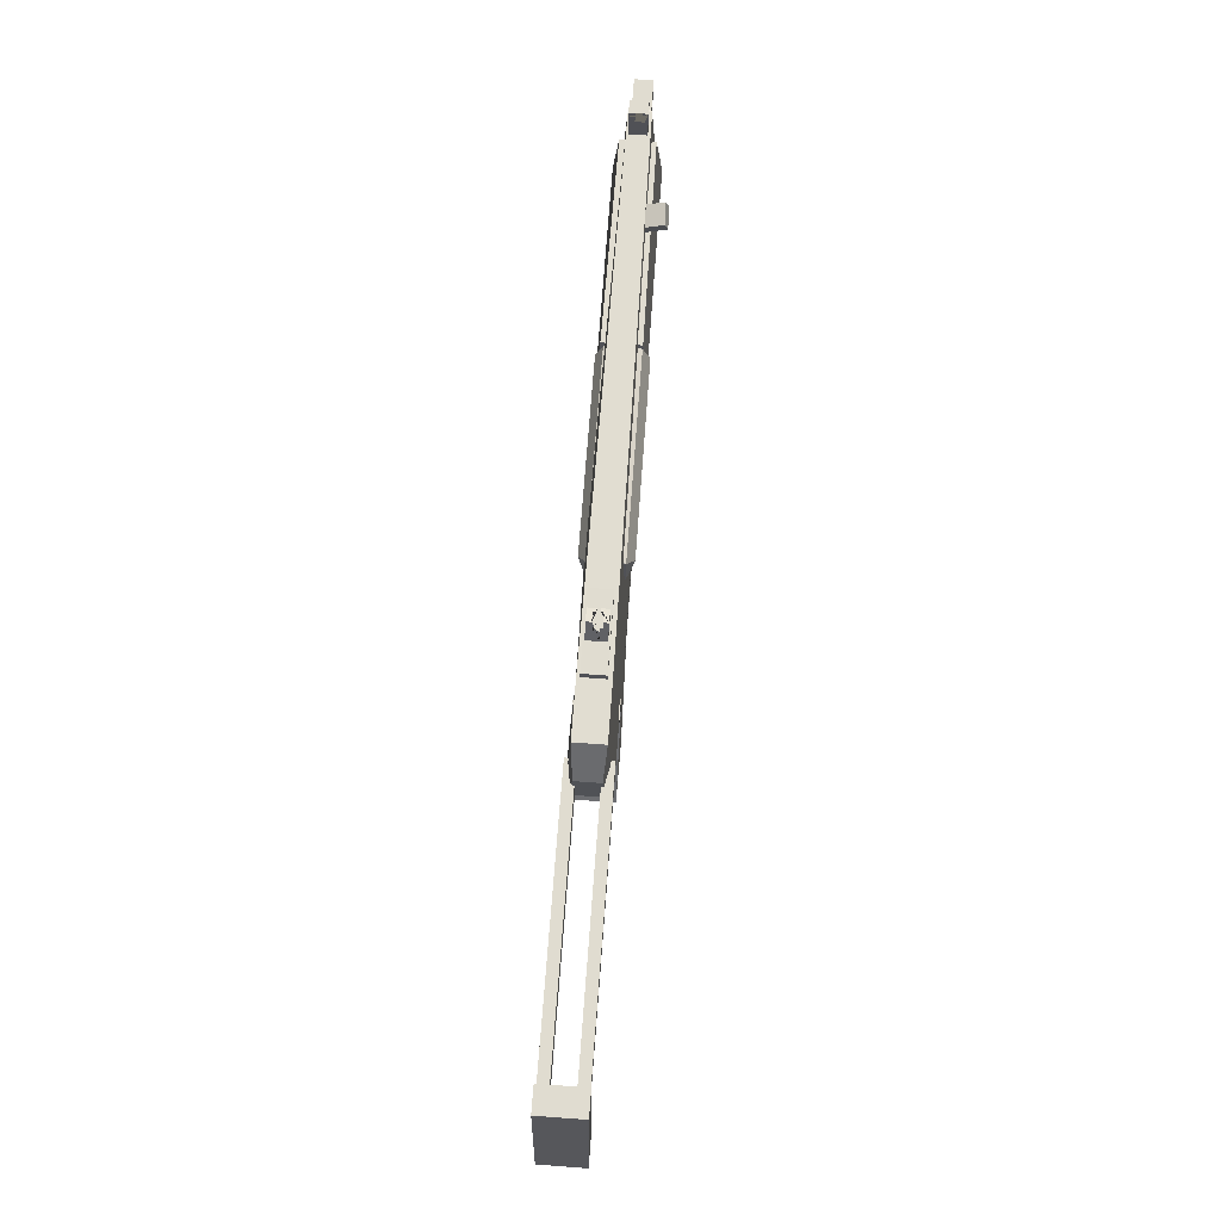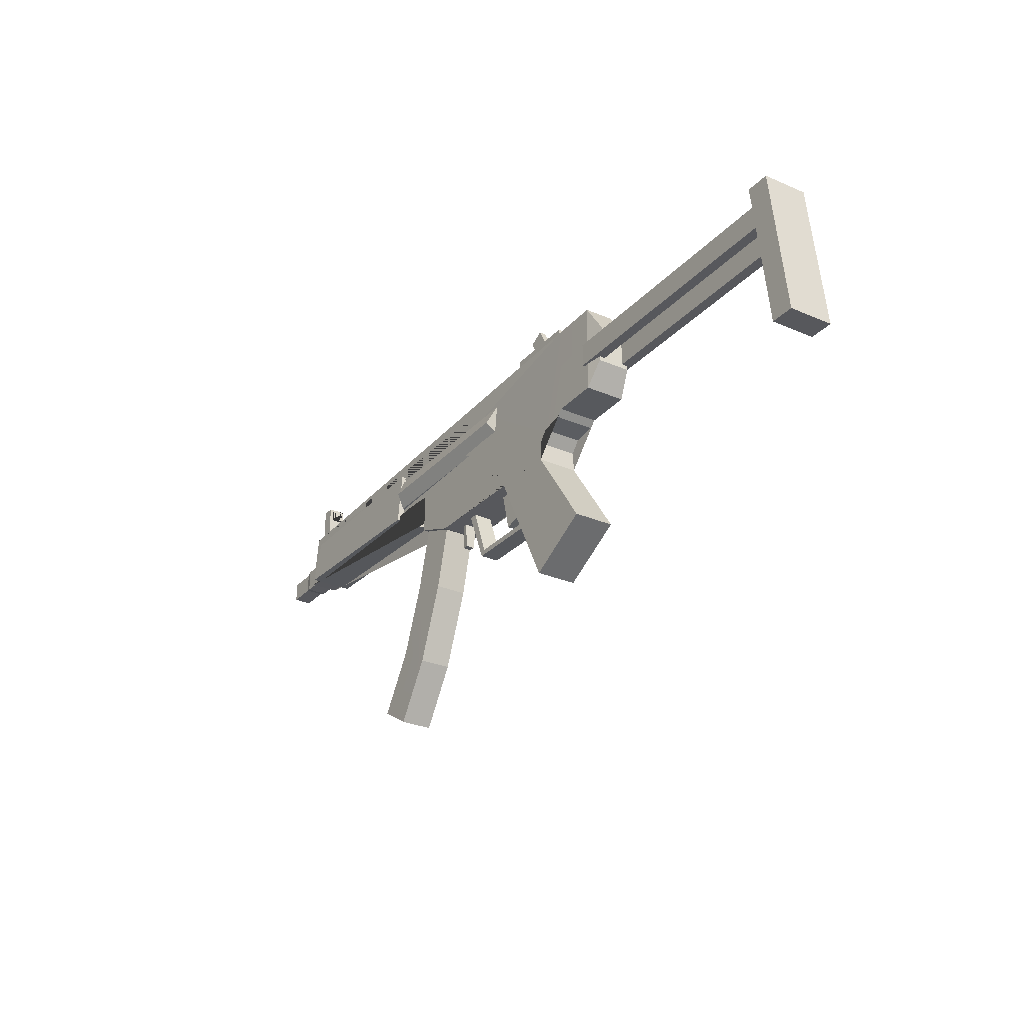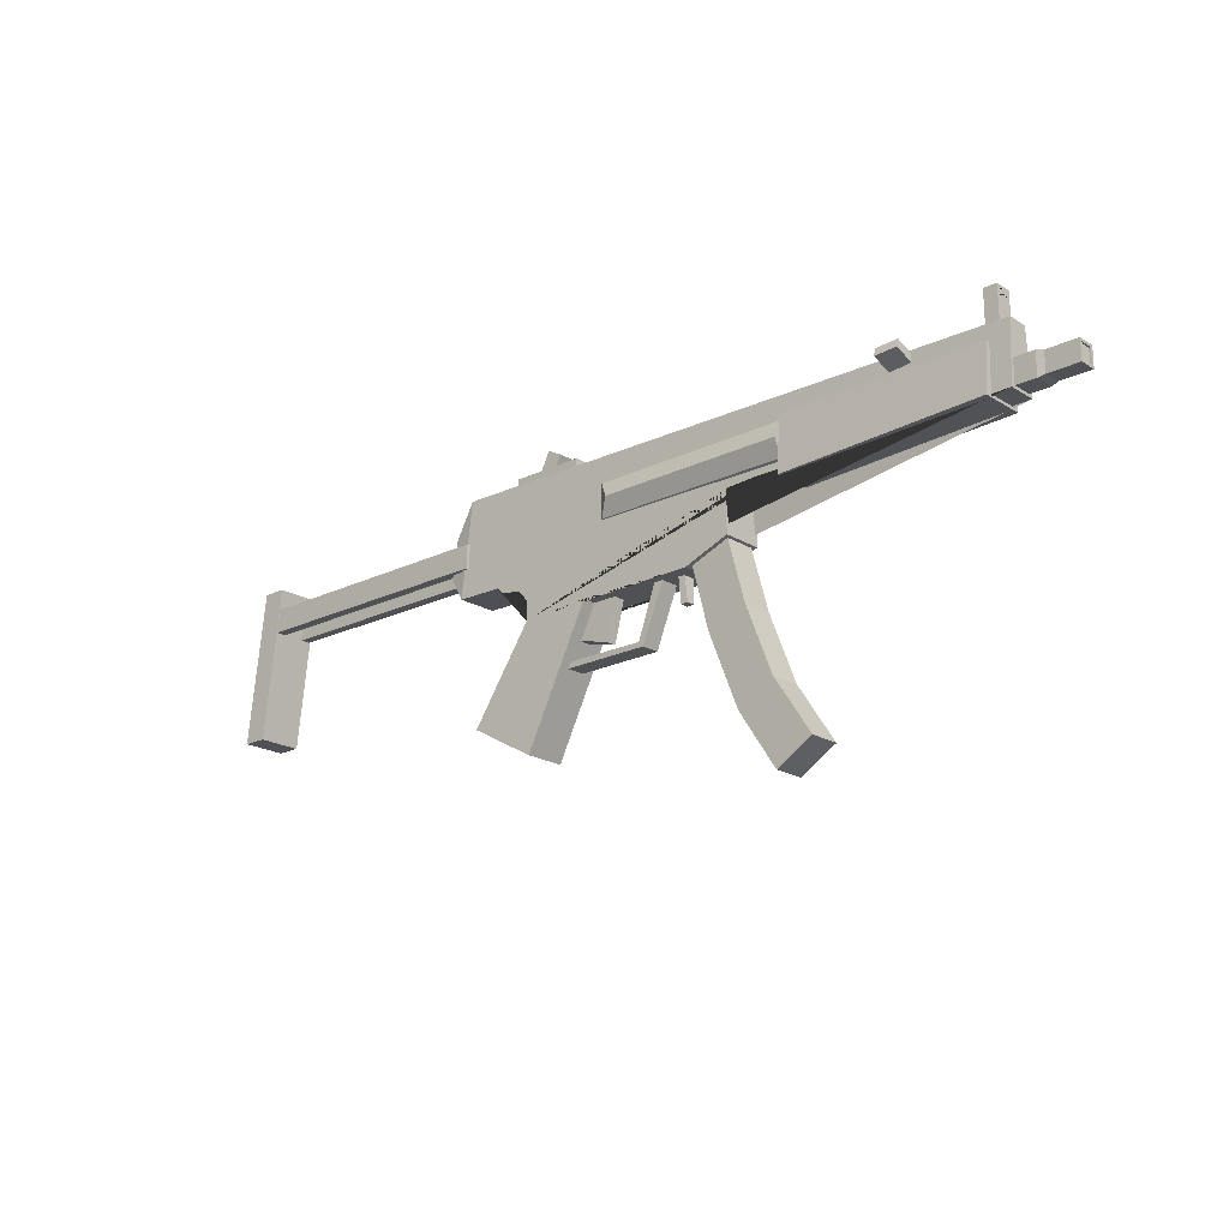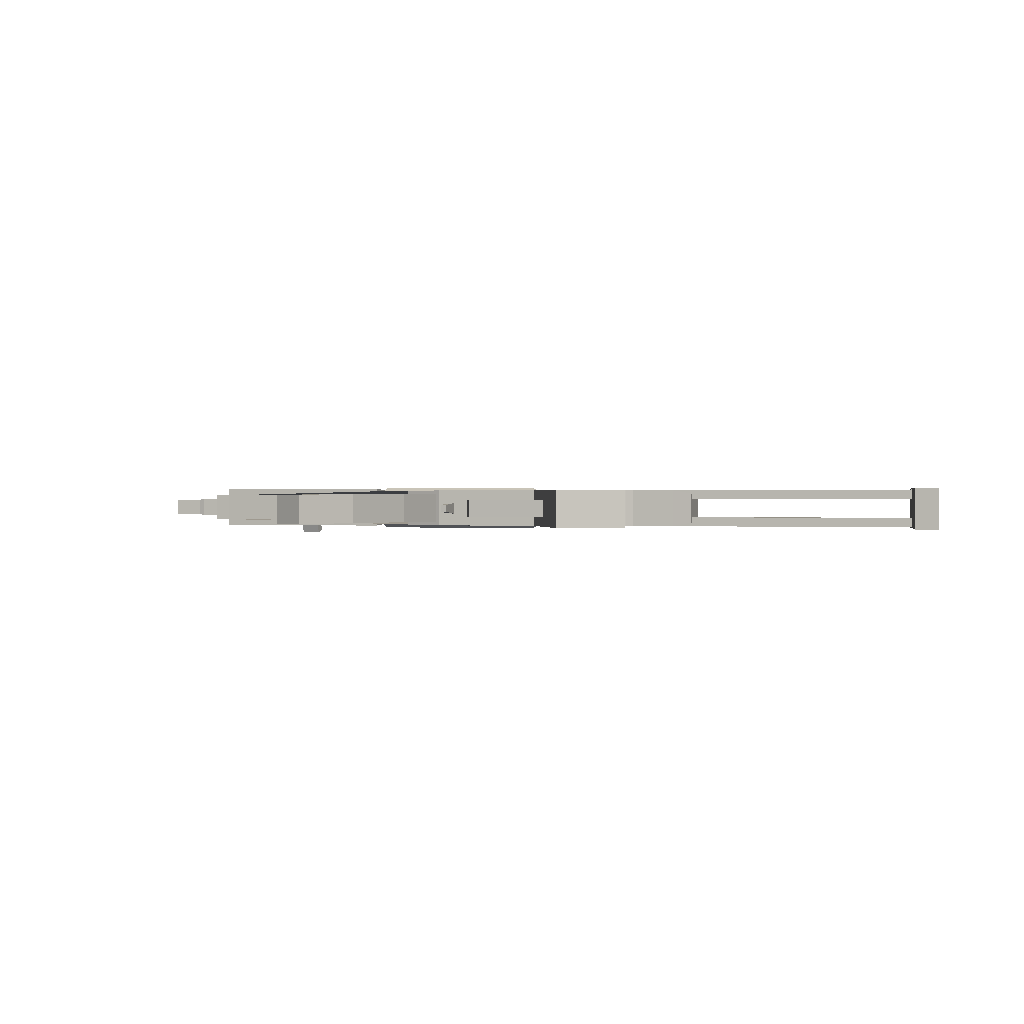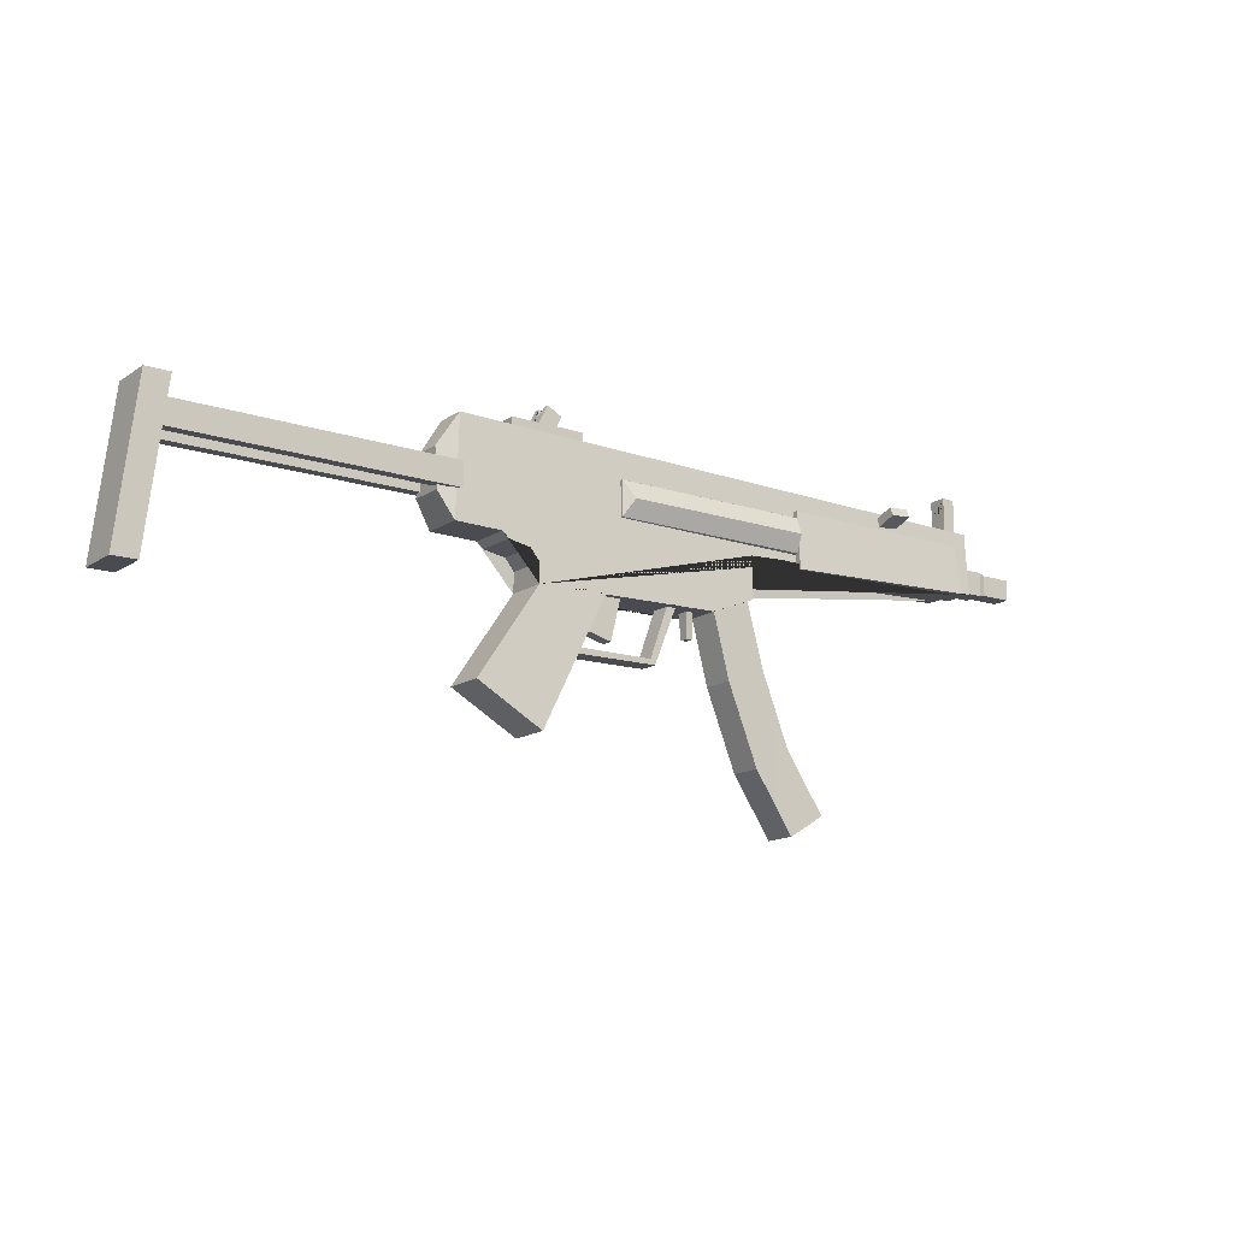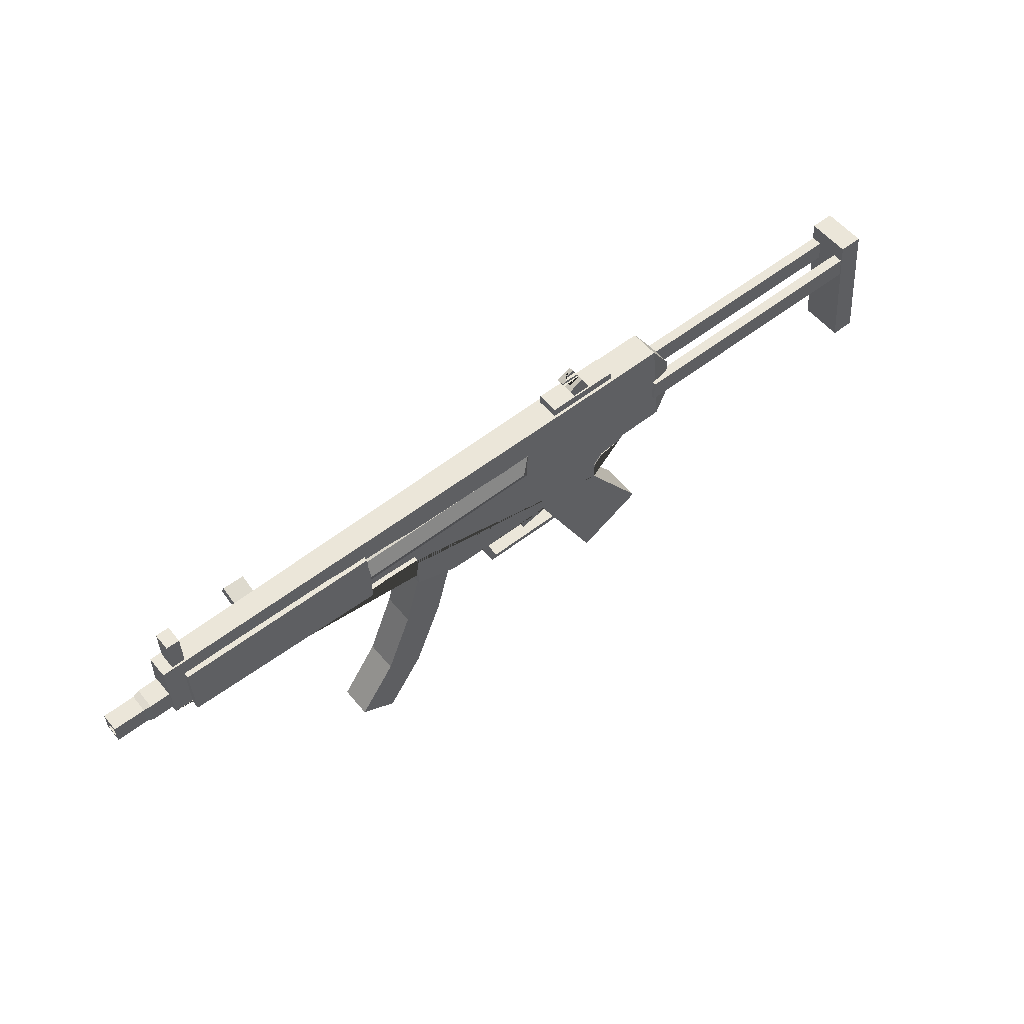
<metadata>
{"format":"obj","ext":"obj","renderer":"f3d","projection":"perspective","resolution":1024,"background":"white","views":[{"elev":69.5,"azim":94.2,"up":"+Y"},{"elev":-28.4,"azim":57.0,"up":"+Y"},{"elev":-19.9,"azim":-138.2,"up":"+Y"},{"elev":0.5,"azim":18.0,"up":"+Z"},{"elev":-14.4,"azim":144.4,"up":"+Y"},{"elev":56.0,"azim":-39.1,"up":"+Y"}]}
</metadata>
<code>
o Cube_Cube.001
v -0.4711 0.4196 0.05316
v -0.2756 0.4196 0.05316
v -0.2756 0.5 0.05316
v -0.4711 0.5 0.05316
v -0.2756 0.4196 0.07953
v -0.2756 0.5 0.07064
v -0.4711 0.4196 0.07782
v -0.4711 0.5 0.06894
v 0.3009 0.01995 -0.06651
v 0.5378 -0.3286 -0.06651
v 0.2826 -0.4699 -0.06651
v 0.02976 0.0359 -0.06651
v -0.4236 0.0359 -0.06651
v -0.599 0.1042 -0.06651
v -0.599 0.266 -0.06651
v -0.7345 0.2728 -0.06651
v -0.8141 0.2718 -0.06651
v -1.68 0.2948 -0.04482
v -1.68 0.5364 -0.02916
v 0.4227 0.5594 -0.04494
v 0.4473 0.1773 -0.06651
v 0.4216 0.1544 -0.06651
v 0.3373 0.1384 -0.06651
v 0.3009 0.09513 -0.06651
v 0.3009 0.01995 0.09174
v 0.3009 0.09513 0.09174
v 0.3373 0.1384 0.09174
v 0.4216 0.1544 0.09174
v 0.4473 0.1773 0.09174
v 0.4227 0.5594 0.07017
v -1.68 0.5364 0.05439
v -1.68 0.2948 0.07005
v -0.8141 0.2718 0.09174
v -0.7345 0.2728 0.09174
v -0.599 0.266 0.09174
v -0.599 0.1042 0.09174
v -0.4236 0.0359 0.09174
v 0.02976 0.0359 0.09174
v 0.2826 -0.4699 0.09174
v 0.5378 -0.3286 0.09174
v -1.758 0.398 -0.02755
v -1.758 0.3055 -0.02755
v -1.784 0.312 -0.02185
v -1.784 0.3915 -0.02185
v -1.376 0.398 -0.02755
v -1.376 0.3055 -0.02755
v -1.376 0.398 0.05355
v -1.376 0.3055 0.05355
v -1.758 0.398 0.05355
v -1.758 0.3055 0.05355
v 0.6047 0.562 0.07017
v 0.6047 0.562 -0.04494
v 0.6292 0.1799 0.09174
v 0.6292 0.1799 -0.06651
v -1.784 0.312 0.04785
v -1.784 0.3915 0.04785
v -1.906 0.3915 0.04785
v -1.906 0.312 0.04785
v -1.906 0.3915 -0.02185
v -1.906 0.312 -0.02185
v -1.906 0.3226 -0.0126
v -1.906 0.381 -0.0126
v -0.2006 -0.1784 -0.02551
v -0.2907 0.04249 -0.02551
v -0.2588 0.05457 -0.02551
v -0.1819 -0.1586 -0.02551
v 0.1444 -0.1586 -0.02551
v 0.151 -0.1816 -0.02551
v 0.151 -0.1816 -0.02551
v -0.2006 -0.1784 0.04787
v 0.151 -0.1816 0.04787
v 0.151 -0.1816 0.04787
v 0.1444 -0.1586 0.04787
v -0.1819 -0.1586 0.04787
v -0.2588 0.05457 0.04787
v -0.2907 0.04249 0.04787
v 1.665 0.387 0.0542
v 1.665 0.387 0.09449
v 1.665 0.2942 0.09449
v 1.665 0.2942 0.0542
v 0.6028 0.387 0.09449
v 0.6028 0.2942 0.09449
v 0.6028 0.387 0.0542
v 0.6028 0.2942 0.0542
v 1.665 0.387 -0.06904
v 1.665 0.387 -0.02874
v 1.665 0.2942 -0.02874
v 1.665 0.2942 -0.06904
v 0.6028 0.387 -0.02874
v 0.6028 0.2942 -0.02874
v 0.6028 0.387 -0.06904
v 0.6028 0.2942 -0.06904
v 0.1052 0.5282 0.05768
v 0.1052 0.5935 0.05768
v 0.1052 0.5935 -0.02814
v 0.1052 0.5282 -0.02814
v 0.3912 0.5935 -0.02814
v 0.3912 0.5282 -0.02814
v 0.3912 0.5935 0.05768
v 0.3912 0.5282 0.05768
v -1.899 0.3226 -0.0126
v -1.899 0.381 -0.0126
v -1.906 0.381 0.0386
v -1.906 0.3226 0.0386
v -1.899 0.381 0.0386
v -1.899 0.3226 0.0386
v -0.8171 0.2504 0.1019
v -0.8171 0.4726 0.08573
v -1.605 0.472 0.07938
v -1.608 0.2822 0.1019
v -0.8171 0.2504 -0.07331
v -1.608 0.2822 -0.07331
v -1.605 0.472 -0.05079
v -0.8171 0.4726 -0.05715
v 0.6919 0.2768 0.07787
v 0.6901 0.4313 0.06008
v 0.6919 0.2768 -0.05265
v 0.6901 0.4313 -0.03485
v -0.5844 0.1148 -0.0496
v -0.6547 -0.1415 -0.0496
v -0.6547 -0.1415 0.07421
v -0.5844 0.1148 0.07421
v -0.6186 -0.4946 -0.0496
v -0.5009 -0.1985 -0.0496
v -0.5009 -0.1985 0.07421
v -0.6186 -0.4946 0.07421
v -0.7591 -0.4092 0.07421
v -0.4344 0.05594 0.07421
v -0.4344 0.05594 -0.0496
v -0.7591 -0.4092 -0.0496
v -0.9072 -0.6324 -0.05199
v -0.9072 -0.6324 0.07182
v -0.7667 -0.7179 -0.05199
v -0.7667 -0.7179 0.07182
v -1.586 0.6684 -0.01999
v -1.586 0.6573 -0.008312
v -1.586 0.6138 -0.008312
v -1.586 0.6138 0.03517
v -1.586 0.6684 0.04709
v -1.586 0.5082 0.04709
v -1.586 0.5082 -0.01999
v -1.637 0.6684 0.04709
v -1.637 0.5082 0.04709
v -1.637 0.6684 -0.01999
v -1.637 0.6138 -0.008312
v -1.637 0.6573 -0.008312
v -1.637 0.6573 0.03517
v -1.637 0.5082 -0.01999
v 1.704 -0.1306 0.09992
v 1.633 0.467 0.09908
v 1.633 0.467 -0.07186
v 1.704 -0.1306 -0.07102
v 1.726 0.467 -0.07186
v 1.798 -0.1306 -0.07102
v 1.726 0.467 0.09908
v 1.798 -0.1306 0.09992
v -1.586 0.6573 0.03517
v -1.637 0.6138 0.03517
v -1.613 0.5978 0.0195
v -1.613 0.6361 0.0195
v -1.613 0.6361 0.008997
v -1.613 0.5978 0.008997
v -1.599 0.6361 0.008997
v -1.599 0.5978 0.008997
v -1.599 0.6361 0.0195
v -1.599 0.5978 0.0195
v 0.2516 0.509 0.0516
v 0.1869 0.6349 0.0516
v 0.1869 0.6349 0.02007
v 0.1888 0.6314 0.02007
v 0.1888 0.6314 0.007105
v 0.1869 0.6349 0.007105
v 0.1869 0.6349 -0.02205
v 0.2516 0.509 -0.02205
v 0.2449 0.6646 -0.02205
v 0.3095 0.5387 -0.02205
v 0.2449 0.6646 -0.004448
v 0.2562 0.6425 -0.004448
v 0.2562 0.6425 0.007105
v 0.262 0.6314 0.007105
v 0.262 0.6314 0.02007
v 0.2562 0.6425 0.02007
v 0.2562 0.6425 0.03163
v 0.2449 0.6646 0.03163
v 0.2449 0.6646 0.0516
v 0.3095 0.5387 0.0516
v 0.2017 0.6425 0.007105
v 0.2017 0.6425 -0.004448
v 0.2017 0.6425 0.03163
v 0.2017 0.6425 0.02007
v -0.025 -0.1184 0.03262
v -0.025 -0.1184 -0.01332
v -0.06745 0.05191 -0.01332
v -0.06745 0.05191 0.03262
v 0.1647 -0.07113 -0.01332
v 0.1222 0.09918 -0.01332
v 0.1647 -0.07113 0.03262
v 0.1222 0.09918 0.03262
v -1.236 0.4882 -0.03262
v -1.321 0.4951 -0.03007
v -1.321 0.5244 -0.1103
v -1.236 0.5174 -0.1129
v -1.318 0.5565 -0.09862
v -1.233 0.5495 -0.1012
v -1.318 0.5273 -0.01837
v -1.233 0.5203 -0.02091
v -0.3784 -0.05928 0.02675
v -0.3677 0.1158 0.03687
v -0.3677 0.1158 -0.01523
v -0.3784 -0.05928 -0.005112
v -0.3472 0.05321 -0.01523
v -0.3508 -0.061 -0.005112
v -0.3472 0.05321 0.03687
v -0.3508 -0.061 0.02675
v -0.08231 0.4733 0.01027
v -0.08231 0.3796 -0.08339
v -0.08231 0.3796 0.1039
v -0.08231 0.286 0.01027
v -0.04154 0.4458 0.0765
v -0.04154 0.4458 -0.05595
v -0.04154 0.3134 0.0765
v -0.04154 0.3134 -0.05595
v -0.8172 0.3134 -0.05595
v -0.8172 0.3134 0.0765
v -0.8172 0.4458 -0.05595
v -0.8172 0.4458 0.0765
v -0.8172 0.286 0.01027
v -0.8172 0.3796 0.1039
v -0.8172 0.3796 -0.08339
v -0.8172 0.4733 0.01027
f 106 105 102 101
f 107 108 109 110
f 111 112 113 114
f 113 109 108 114
f 112 110 109 113
f 111 107 110 112
f 114 108 107 111
f 51 53 115 116
f 117 118 116 115
f 52 51 116 118
f 54 52 118 117
f 53 54 117 115
f 119 120 121 122
f 123 124 125 126
f 121 127 126 125 128 122
f 124 129 128 125
f 127 130 131 132
f 120 119 129 124 123 130
f 129 119 122 128
f 120 130 127 121
f 131 133 134 132
f 123 126 134 133
f 126 127 132 134
f 130 123 133 131
f 135 136 137 138 139 140 141
f 139 142 143 140
f 142 144 145 146 147
f 144 135 141 148
f 139 135 144 142
f 143 148 141 140
f 149 150 151 152
f 152 151 153 154
f 154 153 155 156
f 156 155 150 149
f 152 154 156 149
f 153 151 150 155
f 139 138 157 136 135
f 147 158 145 144 148 143 142
f 145 137 136 146
f 158 138 137 145
f 157 147 146 136
f 138 158 147 157
f 159 160 161 162
f 162 161 163 164
f 164 163 165 166
f 166 165 160 159
f 162 164 166 159
f 163 161 160 165
f 167 168 169 170 171 172 173 174
f 174 173 175 176
f 176 175 177 178 179 180 181 182 183 184 185 186
f 186 185 168 167
f 174 176 186 167
f 175 173 172 187 188 177
f 188 178 177
f 189 183 182 190
f 183 189 184
f 190 169 168 185 184 189
f 171 180 179 187 172
f 170 181 180 171
f 187 179 178 188
f 181 170 169 190 182
f 191 192 193 194
f 192 195 196 193
f 195 197 198 196
f 197 191 194 198
f 192 191 197 195
f 196 198 194 193
f 199 200 201 202
f 202 201 203 204
f 204 203 205 206
f 206 205 200 199
f 202 204 206 199
f 203 201 200 205
f 207 208 209 210
f 210 209 211 212
f 212 211 213 214
f 214 213 208 207
f 210 212 214 207
f 211 209 208 213
f 218 216 215 217
f 222 220 219 221
f 216 215 220
f 220 215 219
f 215 217 219
f 219 217 221
f 217 218 221
f 221 218 222
f 218 216 222
f 222 216 220
f 224 227 223
f 227 229 230 228
f 223 229 225
f 226 228 224
f 228 224 227
f 229 225 230
f 225 230 226
f 227 223 229
f 230 226 228
f 223 225 226 224
f 224 227 218 221
f 227 223 222 218
f 216 222 223 229
f 229 225 220 216
f 215 220 225 230
f 230 226 219 215
f 217 219 226 228
f 228 224 221 217
f 2 5 6 3
f 1 7 5 2
f 3 6 8 4
f 9 10 11 12 13 14 15 16 17 18 19 20 21 22 23 24
f 25 26 27 28 29 30 5 7 8 31 32 33 34 35 36 37 38 39 40
f 19 18 32 31
f 12 11 39 38
f 10 9 25 40
f 18 17 33 32
f 15 14 36 35
f 17 16 34 33
f 22 21 29 28
f 11 10 40 39
f 16 15 35 34
f 13 12 38 37
f 23 22 28 27
f 14 13 37 36
f 24 23 27 26
f 20 19 31 30
f 9 24 26 25
f 41 42 43 44
f 42 41 45 46
f 46 45 47 48
f 48 47 49 50
f 42 46 48 50
f 45 41 49 47
f 20 30 51 52
f 30 29 53 51
f 21 20 52 54
f 29 21 54 53
f 55 56 57 58
f 50 49 56 55
f 49 41 44 56
f 42 50 55 43
f 59 60 61 62
f 56 44 59 57
f 43 55 58 60
f 44 43 60 59
f 63 64 65 66 67 68 69
f 70 71 72 73 74 75 76
f 66 65 75 74
f 68 67 73 72
f 64 63 70 76
f 65 64 76 75
f 67 66 74 73
f 69 68 72 71
f 63 69 71 70
f 77 78 79 80
f 78 81 82 79
f 81 83 84 82
f 83 77 80 84
f 78 77 83 81
f 82 84 80 79
f 85 86 87 88
f 86 89 90 87
f 89 91 92 90
f 91 85 88 92
f 86 85 91 89
f 90 92 88 87
f 93 94 95 96
f 96 95 97 98
f 98 97 99 100
f 100 99 94 93
f 96 98 100 93
f 97 95 94 99
f 7 1 4 8
f 31 8 6 5 30
f 62 61 101 102
f 58 57 103 104
f 57 59 62 103
f 60 58 104 61
f 104 103 105 106
f 103 62 102 105
f 61 104 106 101
f 1 2 3 4

</code>
